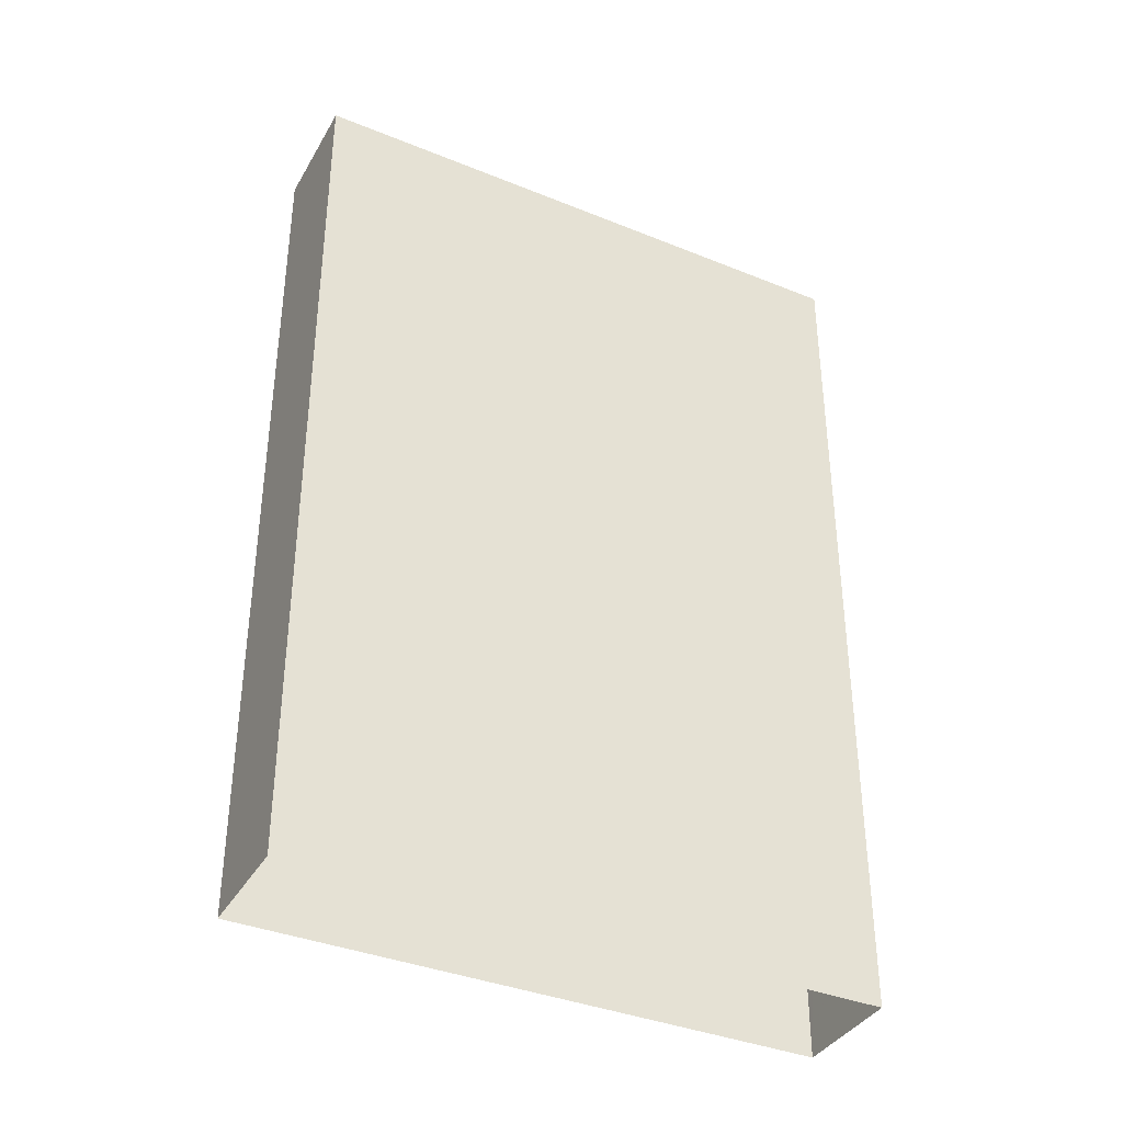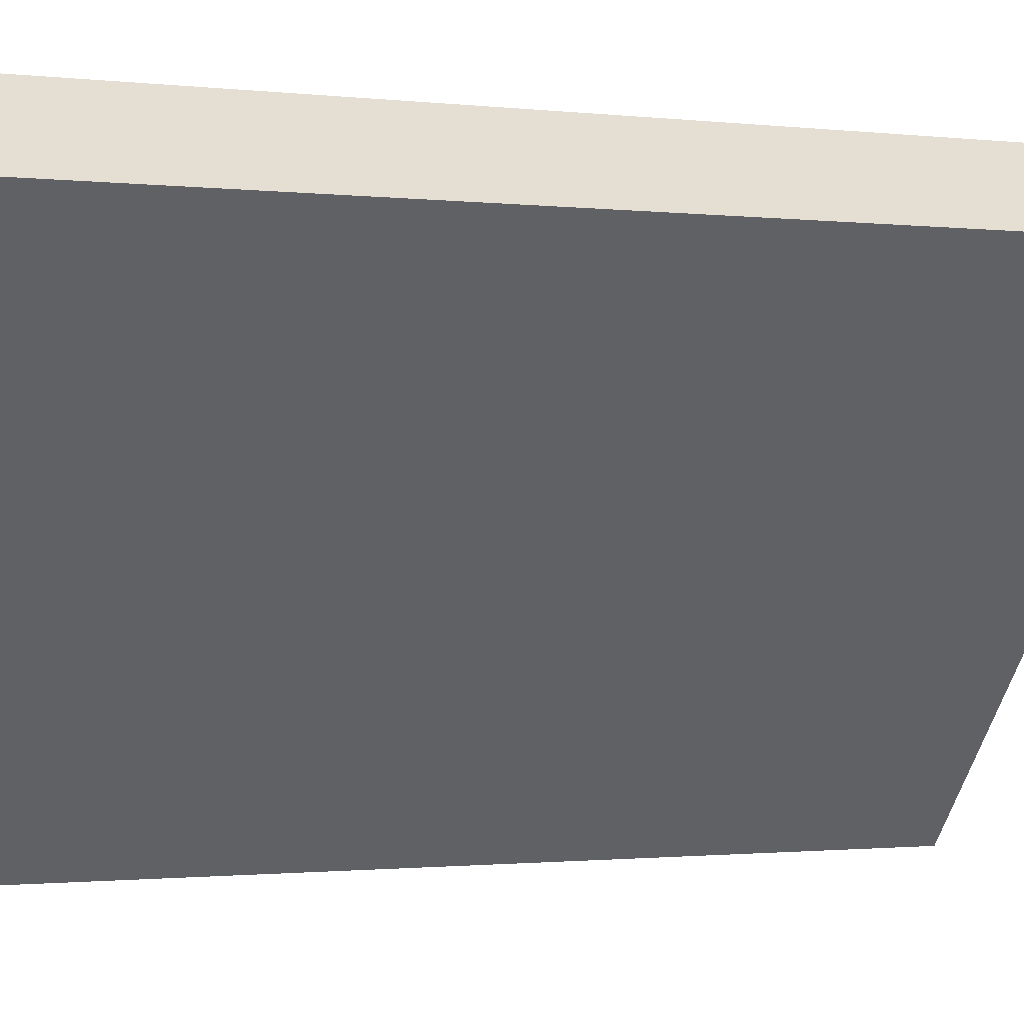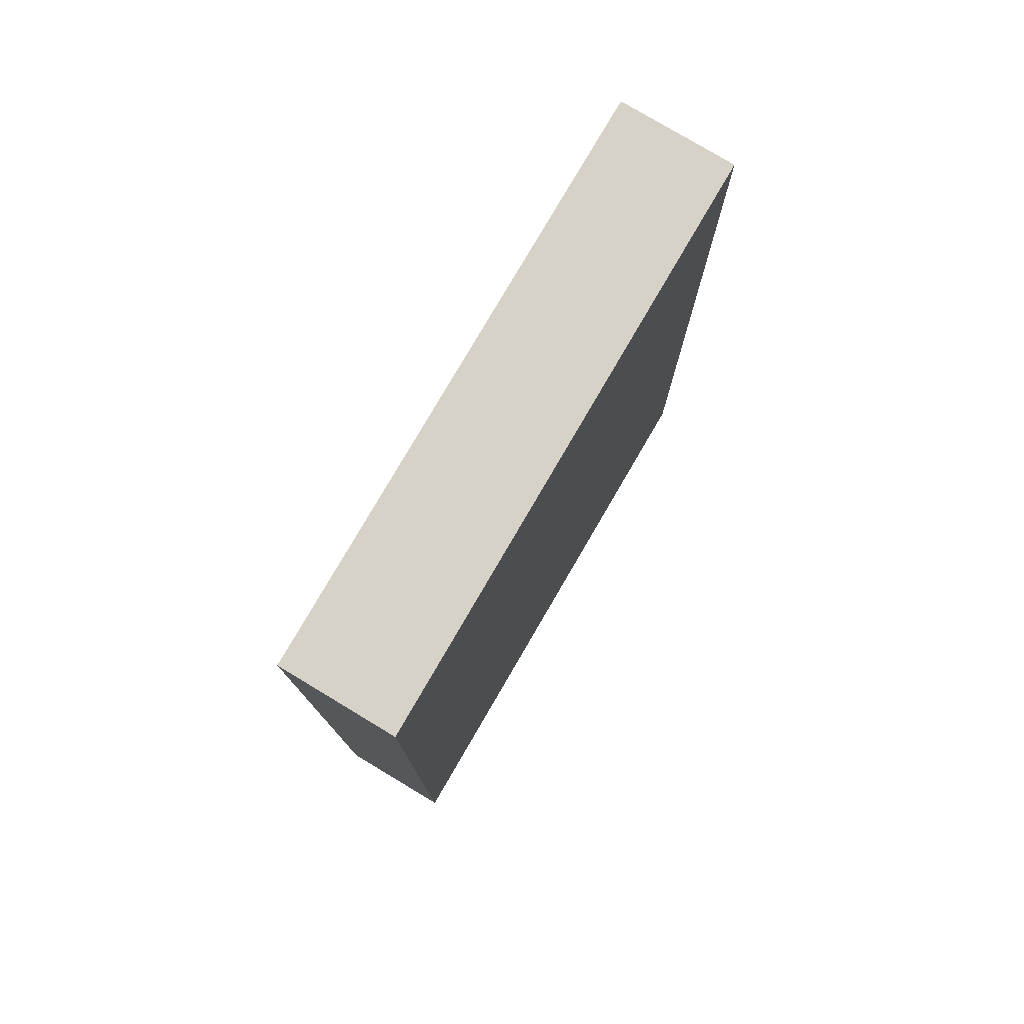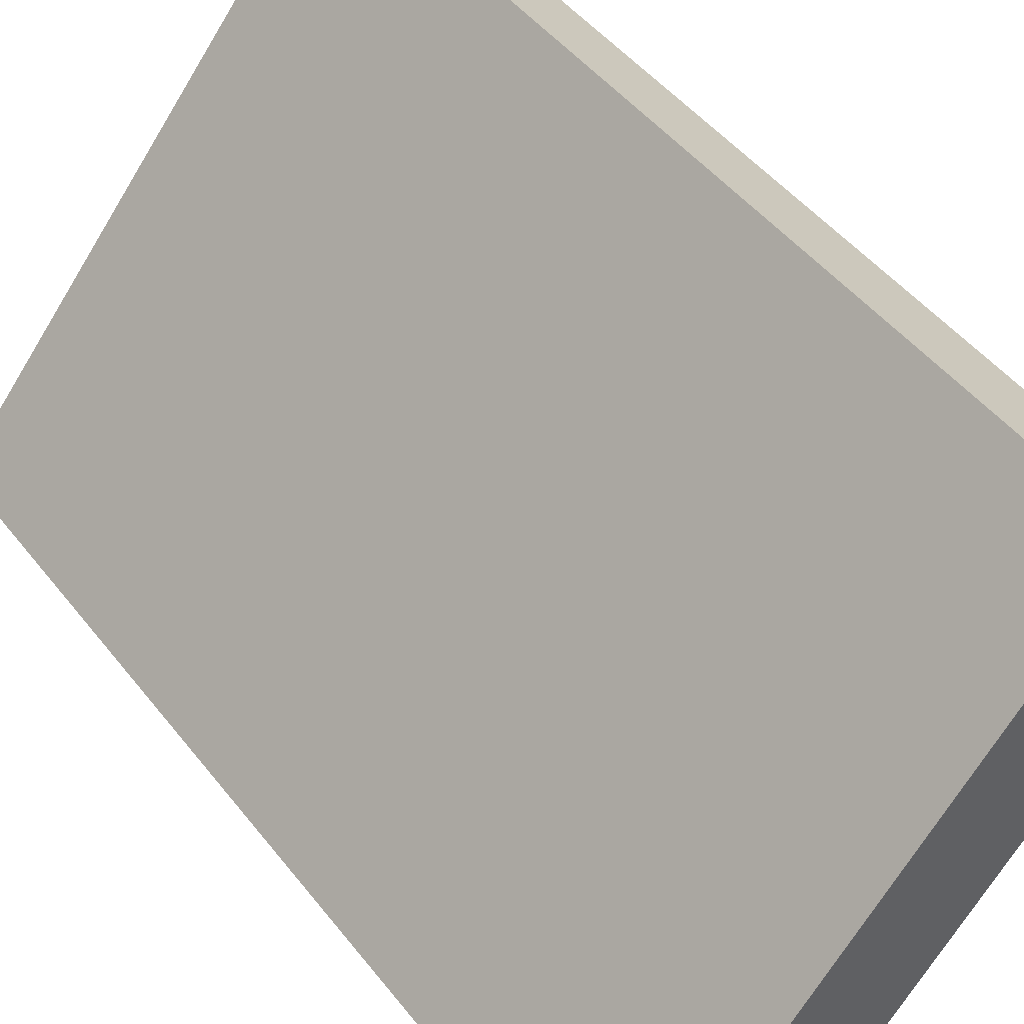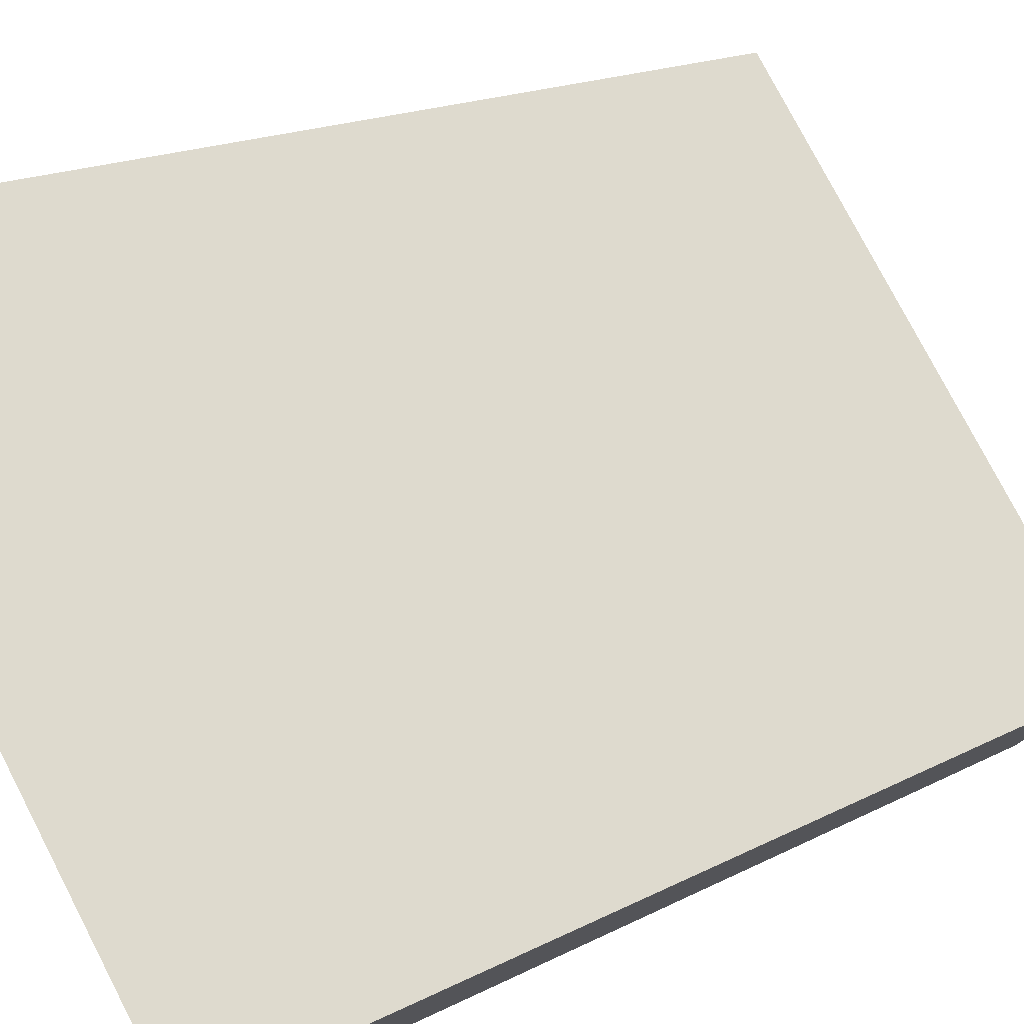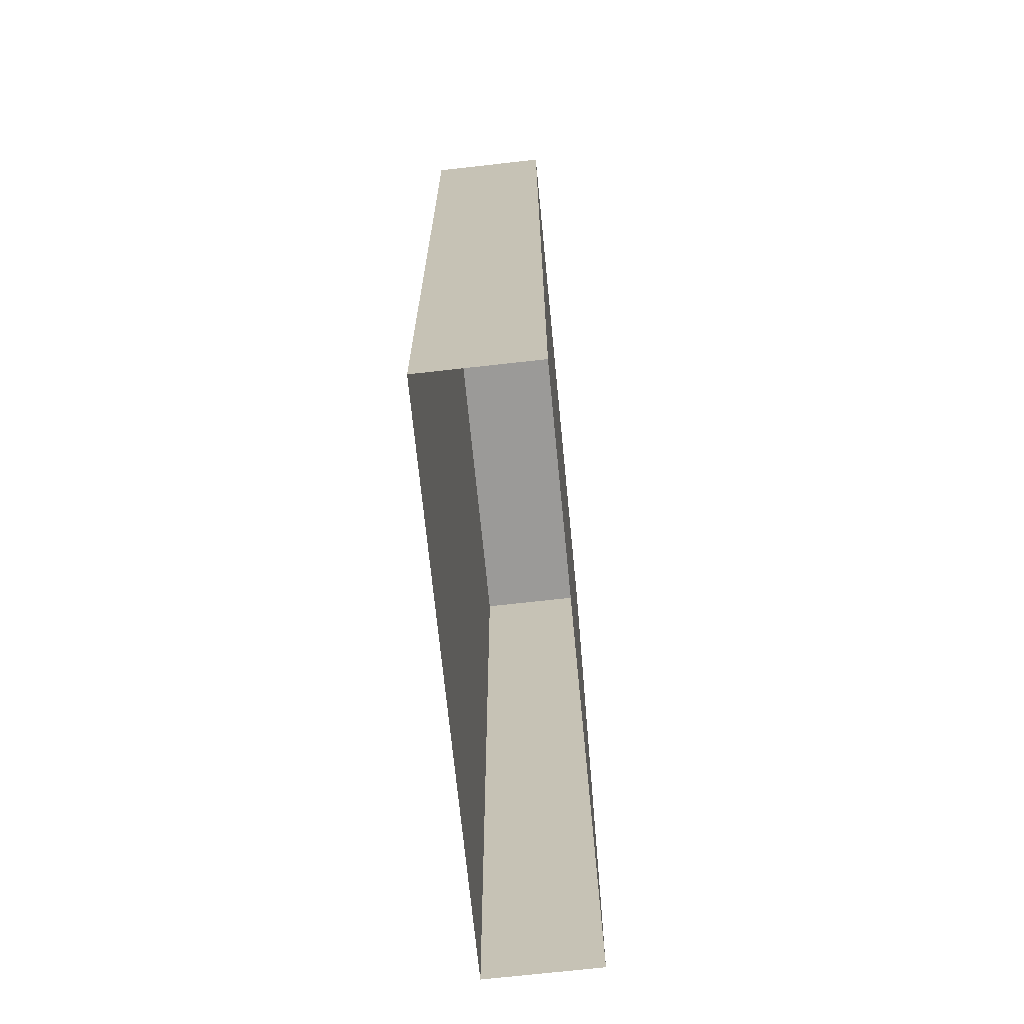
<metadata>
{"format":"obj","ext":"obj","renderer":"f3d","projection":"perspective","resolution":1024,"background":"white","views":[{"elev":-37.3,"azim":22.9,"up":"+Z"},{"elev":-1.2,"azim":66.1,"up":"+Y"},{"elev":78.2,"azim":170.7,"up":"+Z"},{"elev":46.6,"azim":-35.6,"up":"+Y"},{"elev":17.2,"azim":-136.3,"up":"+Y"},{"elev":-69.4,"azim":146.1,"up":"+Z"}]}
</metadata>
<code>
v -6006 -3.609e+04 3.357
v -6018 -3.61e+04 3.355
v -6008 -3.609e+04 3.358
v -6015 -3.61e+04 3.354
v -6018 -3.61e+04 26.66
v -6006 -3.609e+04 26.66
v -6008 -3.609e+04 26.66
v -6015 -3.61e+04 26.65
f 1 2 3
f 1 4 2
f 5 6 7
f 5 8 6
f 6 1 3
f 7 6 3
f 8 4 1
f 6 8 1
f 8 2 4
f 8 5 2
f 5 3 2
f 5 7 3

</code>
